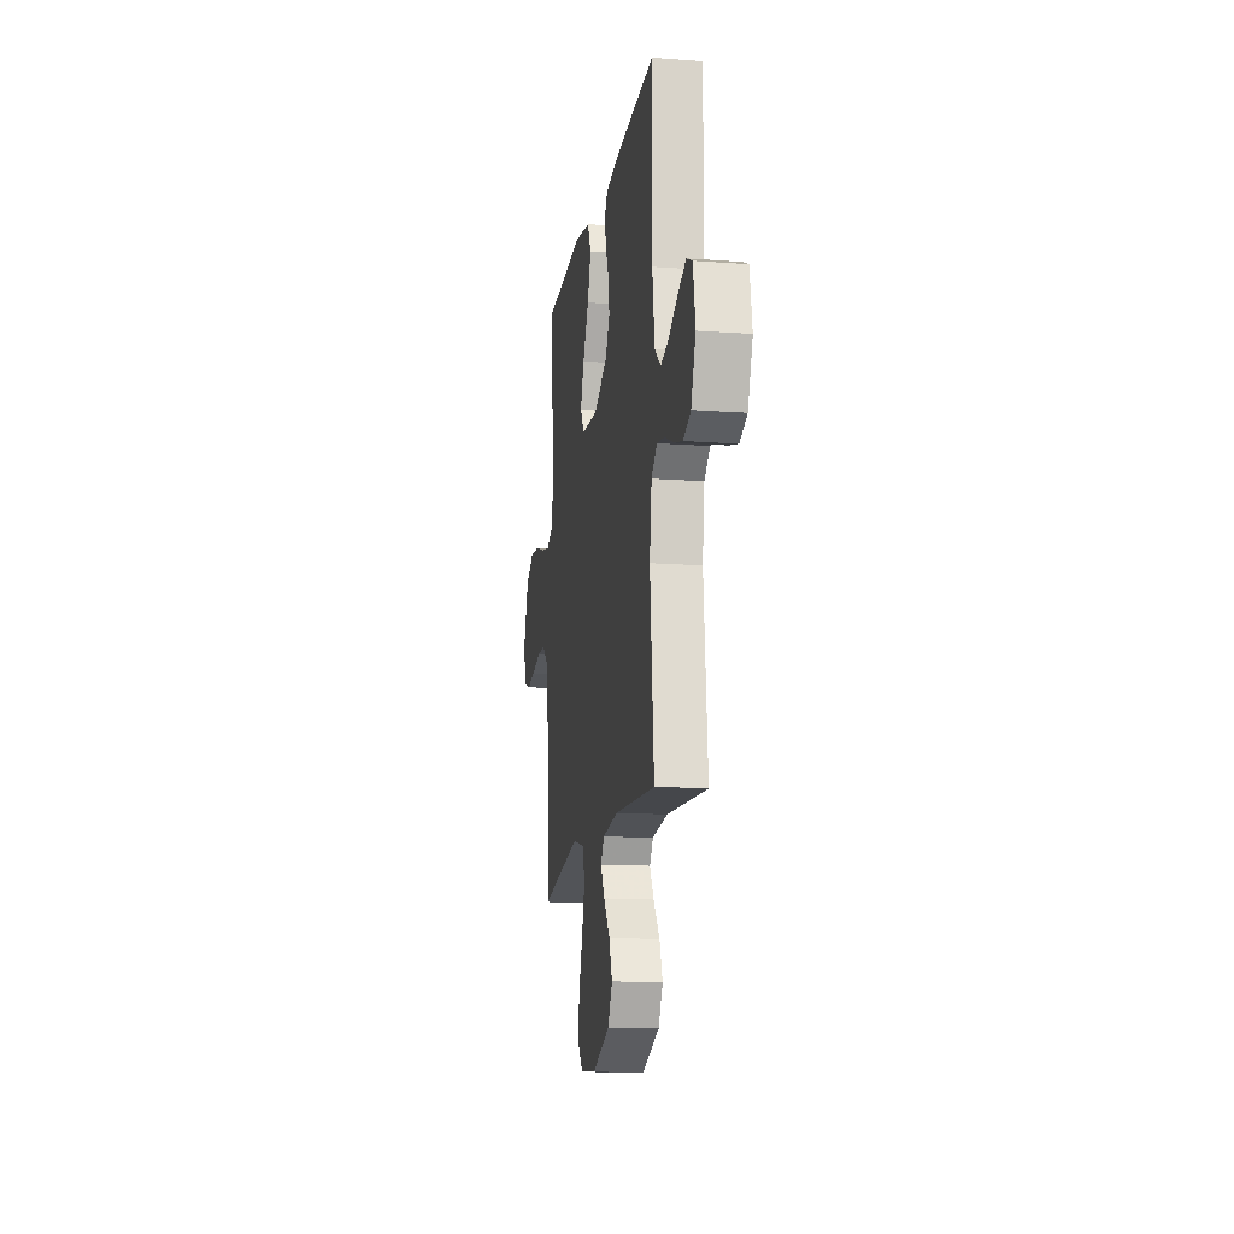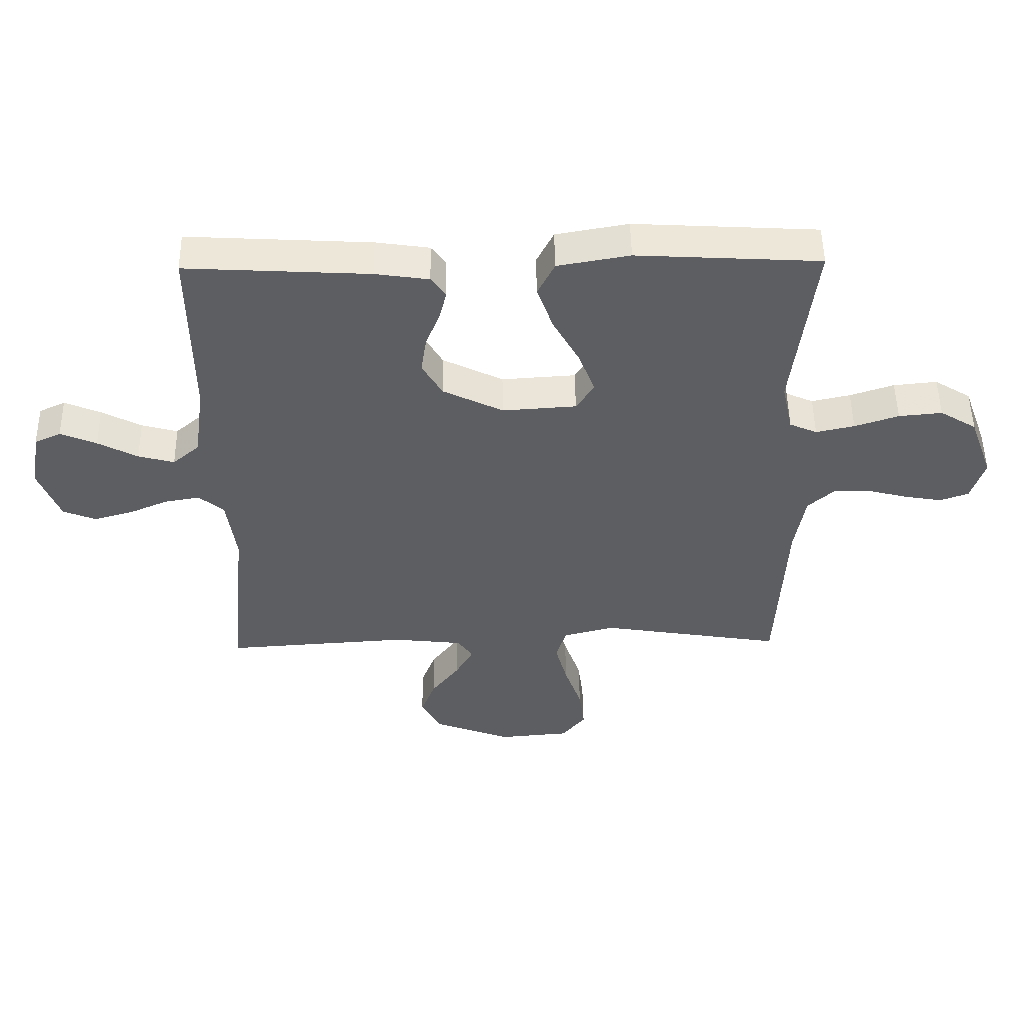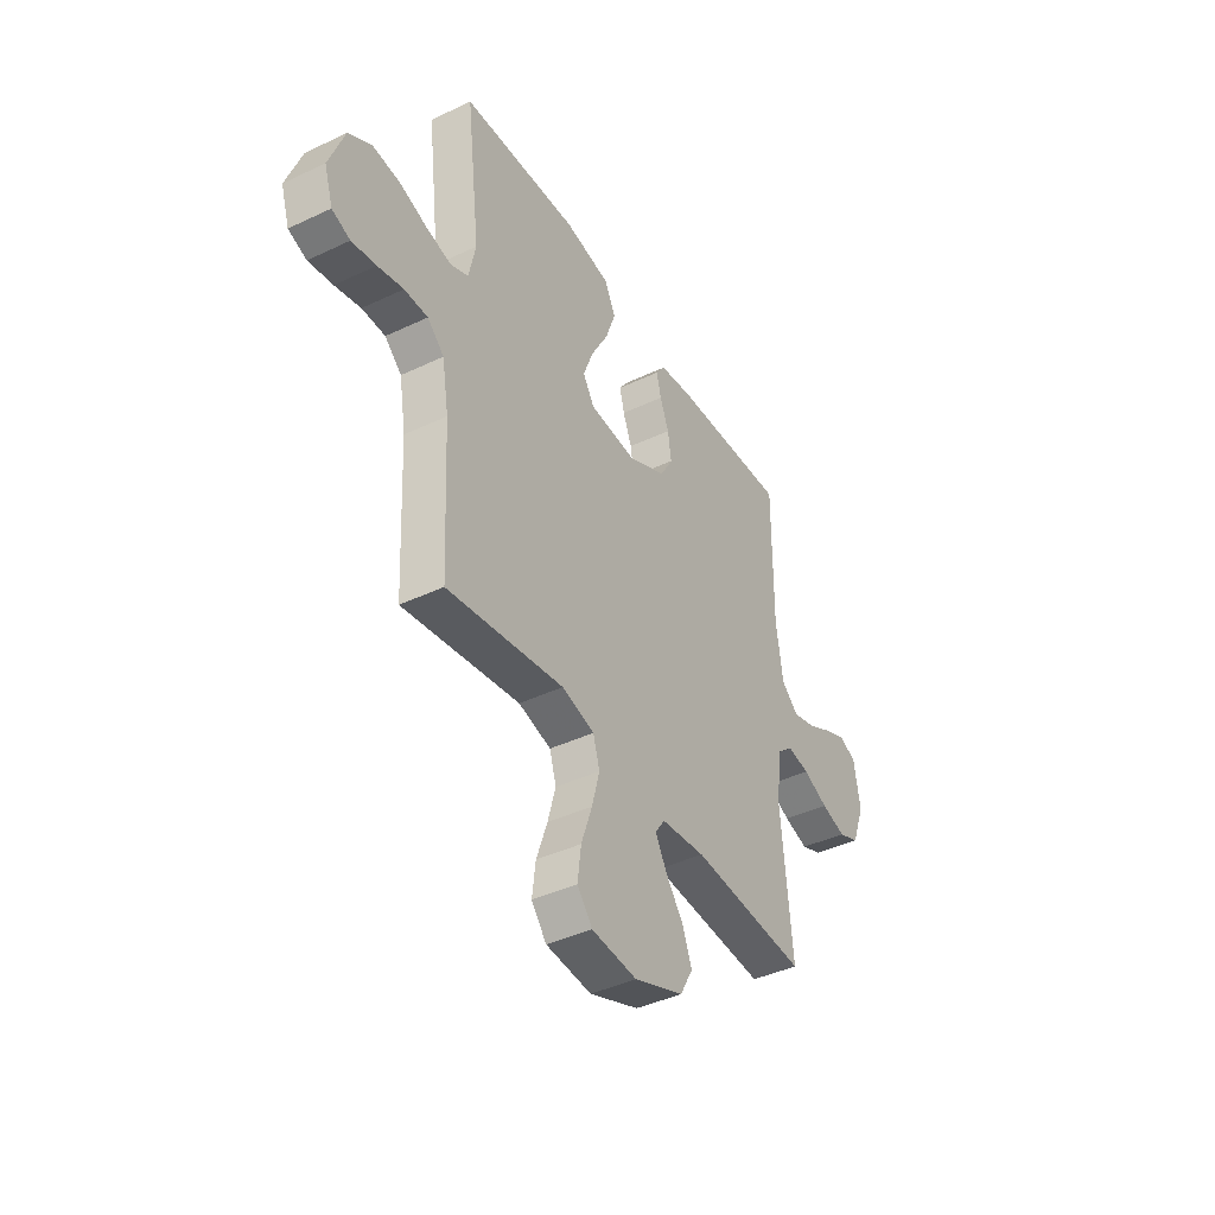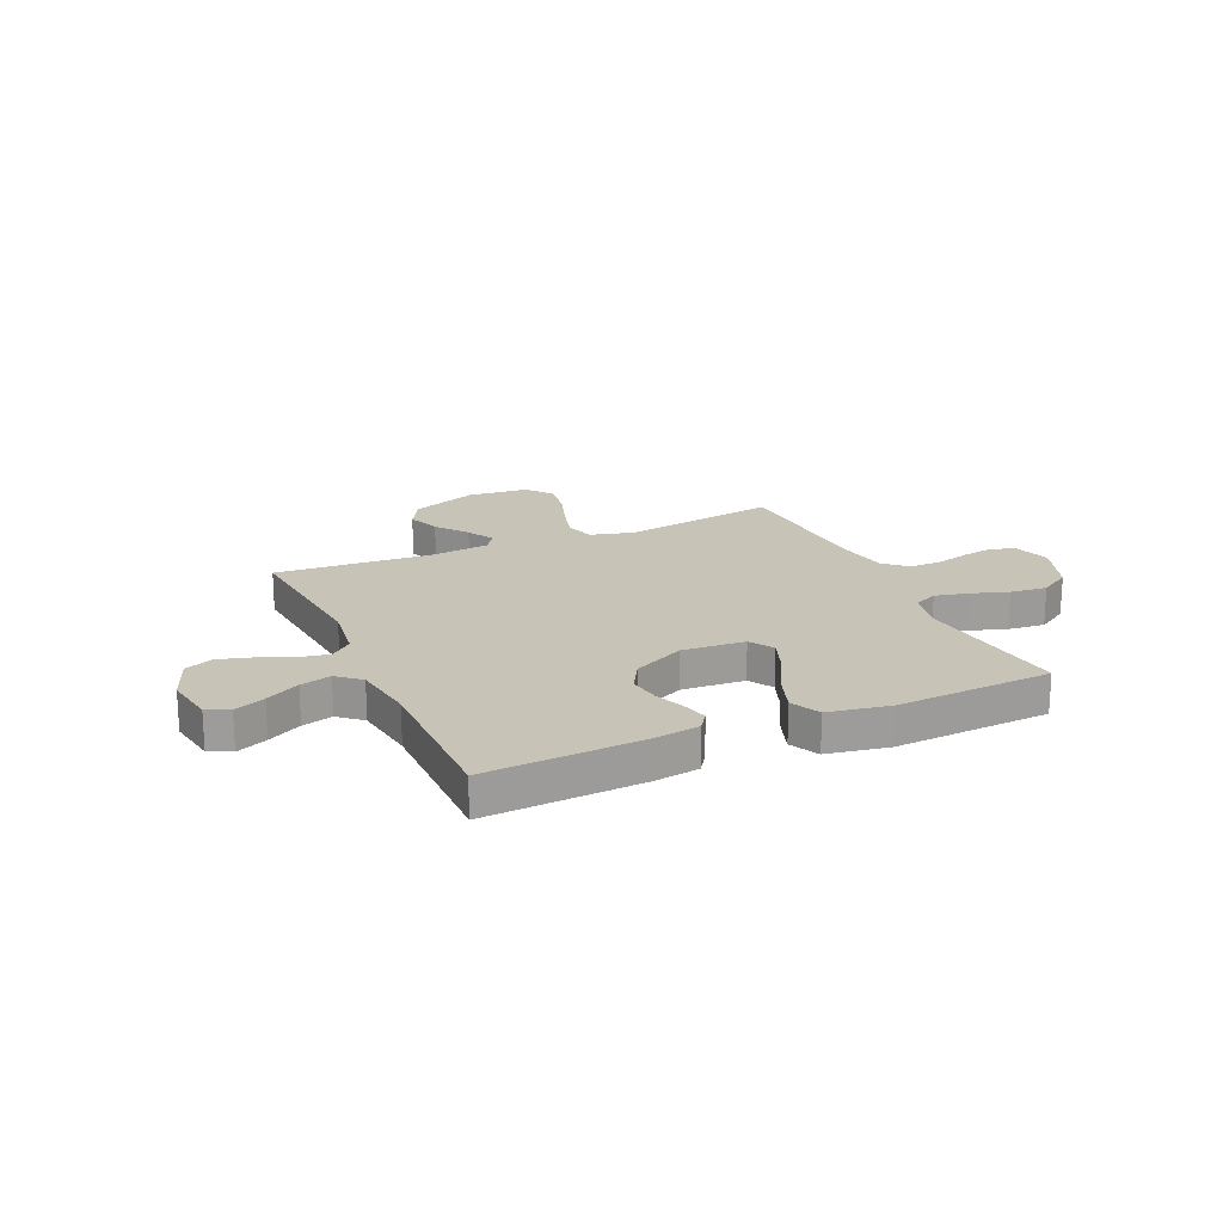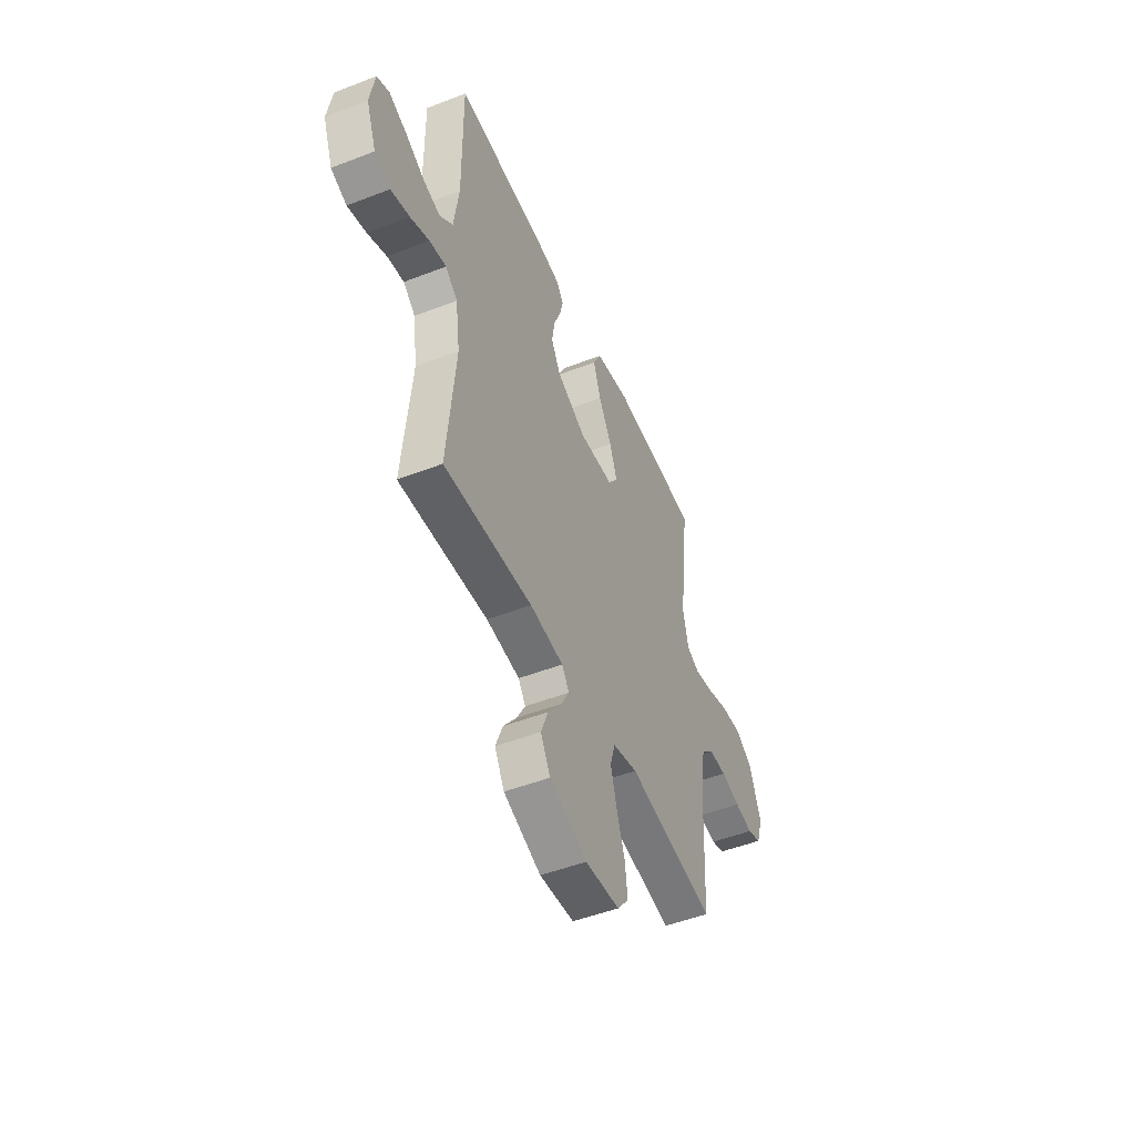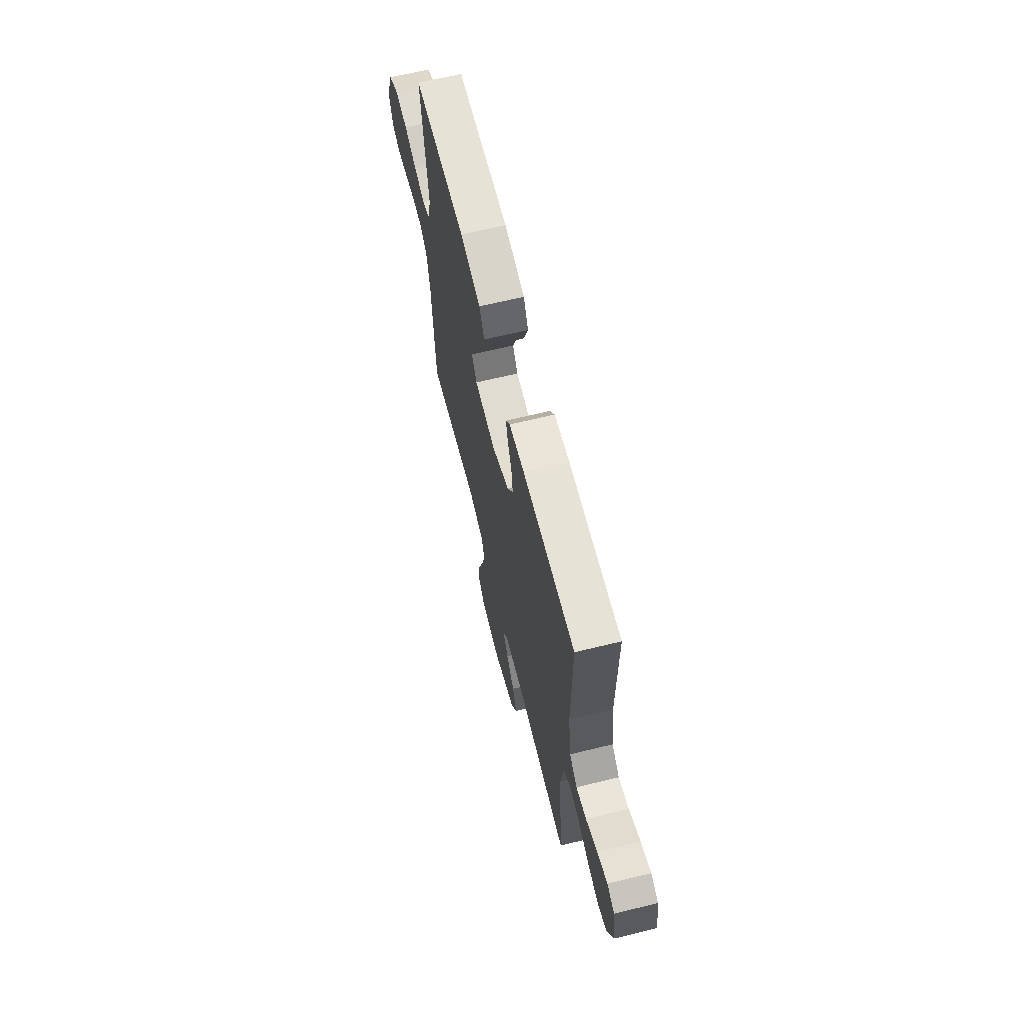
<metadata>
{"format":"obj","ext":"obj","renderer":"f3d","projection":"perspective","resolution":1024,"background":"white","views":[{"elev":-14.3,"azim":-99.1,"up":"+Z"},{"elev":50.8,"azim":-0.9,"up":"+Z"},{"elev":-41.5,"azim":119.8,"up":"+Z"},{"elev":19.6,"azim":-24.1,"up":"+Y"},{"elev":-49.5,"azim":-66.8,"up":"+Z"},{"elev":65.9,"azim":-103.8,"up":"+Z"}]}
</metadata>
<code>
v -0.5 0.07 -0.5
v -0.472 0.07 -0.2
v -0.487 0.07 -0.09
v -0.528 0.07 -0.055
v -0.585 0.07 -0.065
v -0.65 0.07 -0.093
v -0.713 0.07 -0.111
v -0.767 0.07 -0.089
v -0.801 0.07 0
v -0.785 0.07 0.096
v -0.742 0.07 0.116
v -0.683 0.07 0.091
v -0.618 0.07 0.056
v -0.559 0.07 0.04
v -0.515 0.07 0.078
v -0.498 0.07 0.2
v -0.5 0.07 0.5
v -0.2 0.07 0.483
v -0.112 0.07 0.47
v -0.088 0.07 0.436
v -0.1 0.07 0.387
v -0.123 0.07 0.329
v -0.132 0.07 0.268
v -0.099 0.07 0.211
v 0 0.07 0.162
v 0.121 0.07 0.17
v 0.15 0.07 0.216
v 0.124 0.07 0.286
v 0.08 0.07 0.366
v 0.054 0.07 0.44
v 0.082 0.07 0.496
v 0.2 0.07 0.517
v 0.5 0.07 0.5
v 0.464 0.07 0.2
v 0.482 0.07 0.118
v 0.527 0.07 0.098
v 0.59 0.07 0.112
v 0.662 0.07 0.136
v 0.733 0.07 0.143
v 0.793 0.07 0.106
v 0.832 0.07 0
v 0.81 0.07 -0.07
v 0.763 0.07 -0.087
v 0.701 0.07 -0.076
v 0.635 0.07 -0.059
v 0.575 0.07 -0.059
v 0.532 0.07 -0.098
v 0.515 0.07 -0.2
v 0.5 0.07 -0.5
v 0.2 0.07 -0.451
v 0.116 0.07 -0.473
v 0.099 0.07 -0.529
v 0.119 0.07 -0.603
v 0.147 0.07 -0.684
v 0.156 0.07 -0.755
v 0.117 0.07 -0.803
v 0 0.07 -0.813
v -0.127 0.07 -0.764
v -0.16 0.07 -0.705
v -0.136 0.07 -0.642
v -0.09 0.07 -0.581
v -0.061 0.07 -0.529
v -0.086 0.07 -0.493
v -0.2 0.07 -0.48
v -0.5 0 -0.5
v -0.472 0 -0.2
v -0.487 0 -0.09
v -0.528 0 -0.055
v -0.585 0 -0.065
v -0.65 0 -0.093
v -0.713 0 -0.111
v -0.767 0 -0.089
v -0.801 0 0
v -0.785 0 0.096
v -0.742 0 0.116
v -0.683 0 0.091
v -0.618 0 0.056
v -0.559 0 0.04
v -0.515 0 0.078
v -0.498 0 0.2
v -0.5 0 0.5
v -0.2 0 0.483
v -0.112 0 0.47
v -0.088 0 0.436
v -0.1 0 0.387
v -0.123 0 0.329
v -0.132 0 0.268
v -0.099 0 0.211
v 0 0 0.162
v 0.121 0 0.17
v 0.15 0 0.216
v 0.124 0 0.286
v 0.08 0 0.366
v 0.054 0 0.44
v 0.082 0 0.496
v 0.2 0 0.517
v 0.5 0 0.5
v 0.464 0 0.2
v 0.482 0 0.118
v 0.527 0 0.098
v 0.59 0 0.112
v 0.662 0 0.136
v 0.733 0 0.143
v 0.793 0 0.106
v 0.832 0 0
v 0.81 0 -0.07
v 0.763 0 -0.087
v 0.701 0 -0.076
v 0.635 0 -0.059
v 0.575 0 -0.059
v 0.532 0 -0.098
v 0.515 0 -0.2
v 0.5 0 -0.5
v 0.2 0 -0.451
v 0.116 0 -0.473
v 0.099 0 -0.529
v 0.119 0 -0.603
v 0.147 0 -0.684
v 0.156 0 -0.755
v 0.117 0 -0.803
v 0 0 -0.813
v -0.127 0 -0.764
v -0.16 0 -0.705
v -0.136 0 -0.642
v -0.09 0 -0.581
v -0.061 0 -0.529
v -0.086 0 -0.493
v -0.2 0 -0.48
f 58 59 60 61
f 58 61 62
f 57 58 62
f 56 57 62
f 53 54 55 56
f 52 53 56 62
f 51 52 62 63
f 48 49 50
f 47 48 50 51
f 46 47 51 63
f 42 43 44 45
f 40 41 42 45
f 40 45 46
f 37 38 39 40
f 36 37 40 46
f 35 36 46 63
f 31 32 33 34
f 28 29 30 31
f 27 28 31 34
f 26 27 34 35
f 19 20 21 22
f 19 22 23
f 16 17 18 19
f 15 16 19 23
f 14 15 23 24
f 10 11 12 13
f 10 13 14
f 9 10 14
f 8 9 14
f 5 6 7 8
f 4 5 8 14
f 3 4 14 24
f 64 1 2
f 25 26 35 63
f 24 25 63 64
f 2 3 24 64
f 125 124 123 122
f 126 125 122
f 126 122 121
f 126 121 120
f 120 119 118 117
f 126 120 117 116
f 127 126 116 115
f 114 113 112
f 115 114 112 111
f 127 115 111 110
f 109 108 107 106
f 109 106 105 104
f 110 109 104
f 104 103 102 101
f 110 104 101 100
f 127 110 100 99
f 98 97 96 95
f 95 94 93 92
f 98 95 92 91
f 99 98 91 90
f 86 85 84 83
f 87 86 83
f 83 82 81 80
f 87 83 80 79
f 88 87 79 78
f 77 76 75 74
f 78 77 74
f 78 74 73
f 78 73 72
f 72 71 70 69
f 78 72 69 68
f 88 78 68 67
f 66 65 128
f 127 99 90 89
f 128 127 89 88
f 128 88 67 66
f 1 65 66 2
f 2 66 67 3
f 3 67 68 4
f 4 68 69 5
f 5 69 70 6
f 6 70 71 7
f 7 71 72 8
f 8 72 73 9
f 9 73 74 10
f 10 74 75 11
f 11 75 76 12
f 12 76 77 13
f 13 77 78 14
f 14 78 79 15
f 15 79 80 16
f 16 80 81 17
f 17 81 82 18
f 18 82 83 19
f 19 83 84 20
f 20 84 85 21
f 21 85 86 22
f 22 86 87 23
f 23 87 88 24
f 24 88 89 25
f 25 89 90 26
f 26 90 91 27
f 27 91 92 28
f 28 92 93 29
f 29 93 94 30
f 30 94 95 31
f 31 95 96 32
f 32 96 97 33
f 33 97 98 34
f 34 98 99 35
f 35 99 100 36
f 36 100 101 37
f 37 101 102 38
f 38 102 103 39
f 39 103 104 40
f 40 104 105 41
f 41 105 106 42
f 42 106 107 43
f 43 107 108 44
f 44 108 109 45
f 45 109 110 46
f 46 110 111 47
f 47 111 112 48
f 48 112 113 49
f 49 113 114 50
f 50 114 115 51
f 51 115 116 52
f 52 116 117 53
f 53 117 118 54
f 54 118 119 55
f 55 119 120 56
f 56 120 121 57
f 57 121 122 58
f 58 122 123 59
f 59 123 124 60
f 60 124 125 61
f 61 125 126 62
f 62 126 127 63
f 63 127 128 64
f 64 128 65 1

</code>
